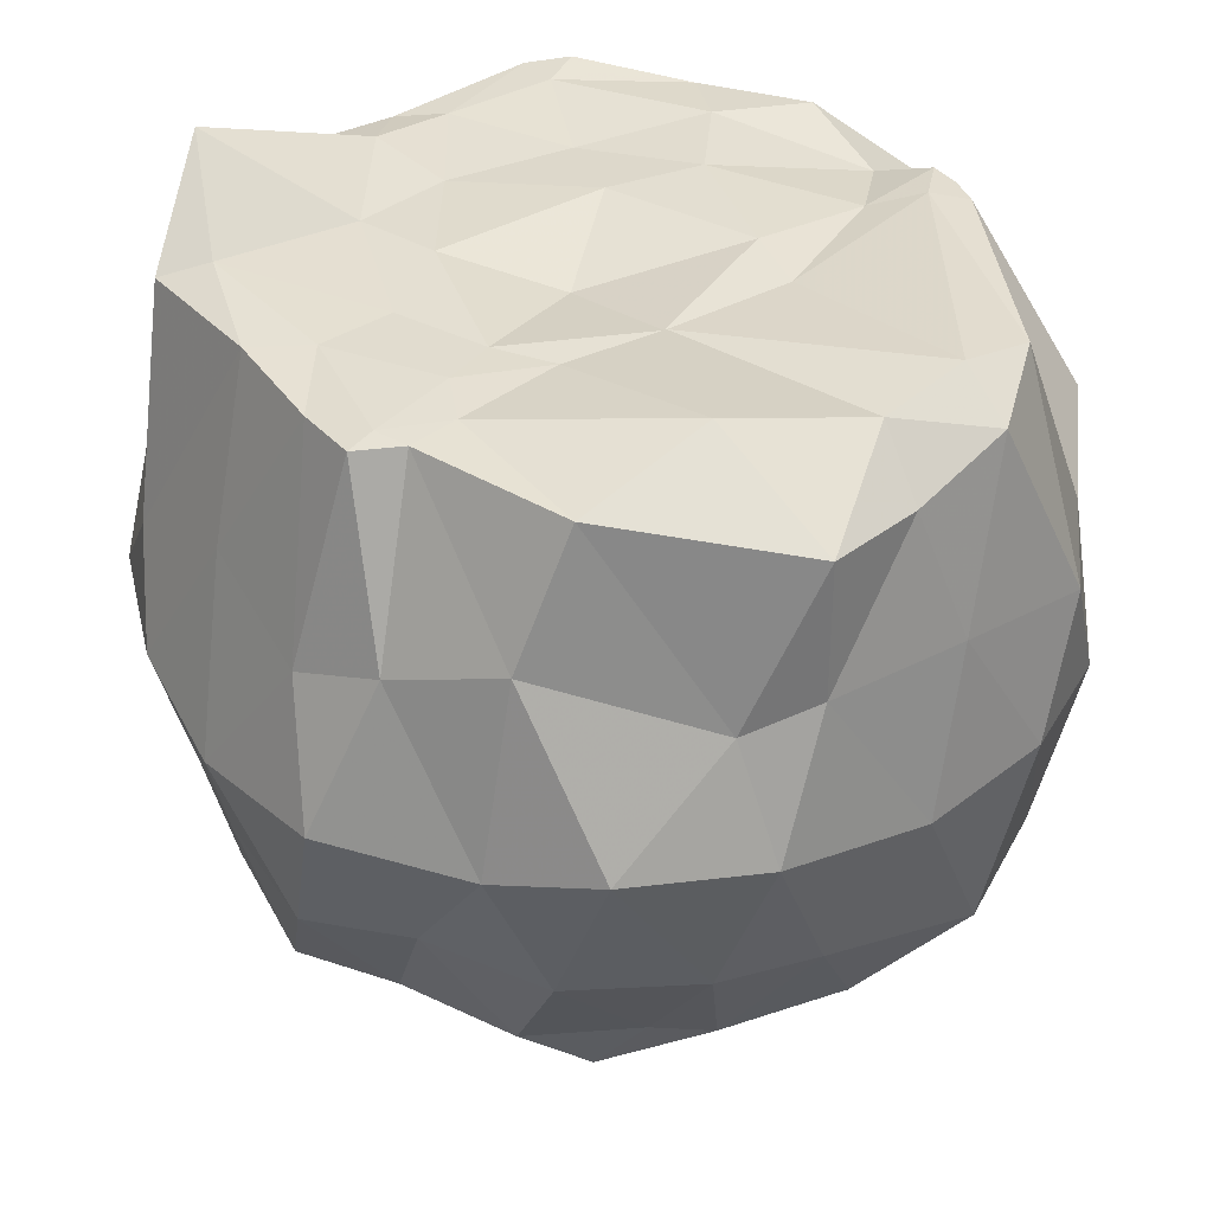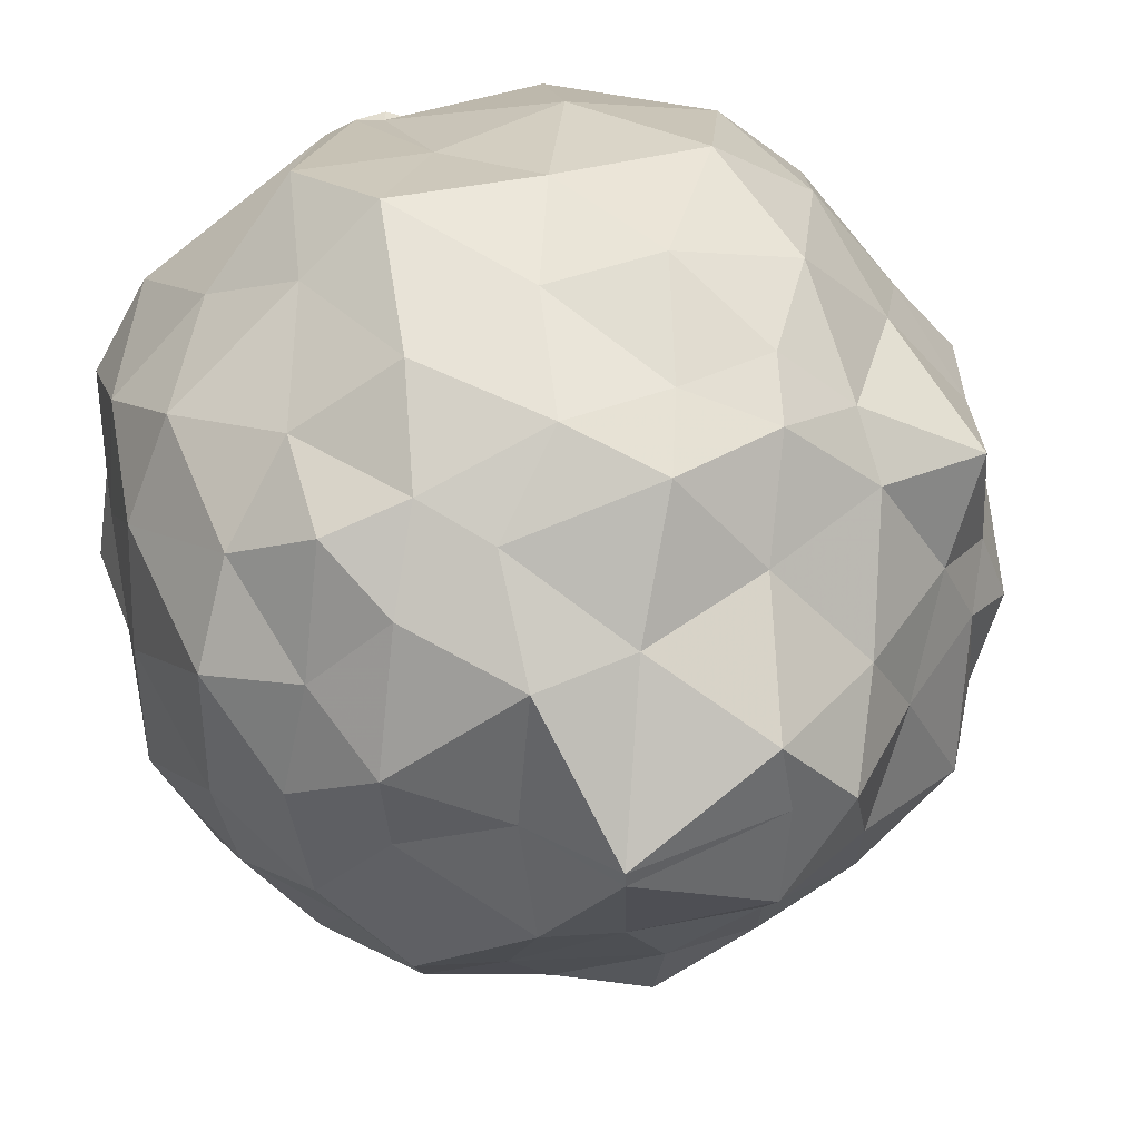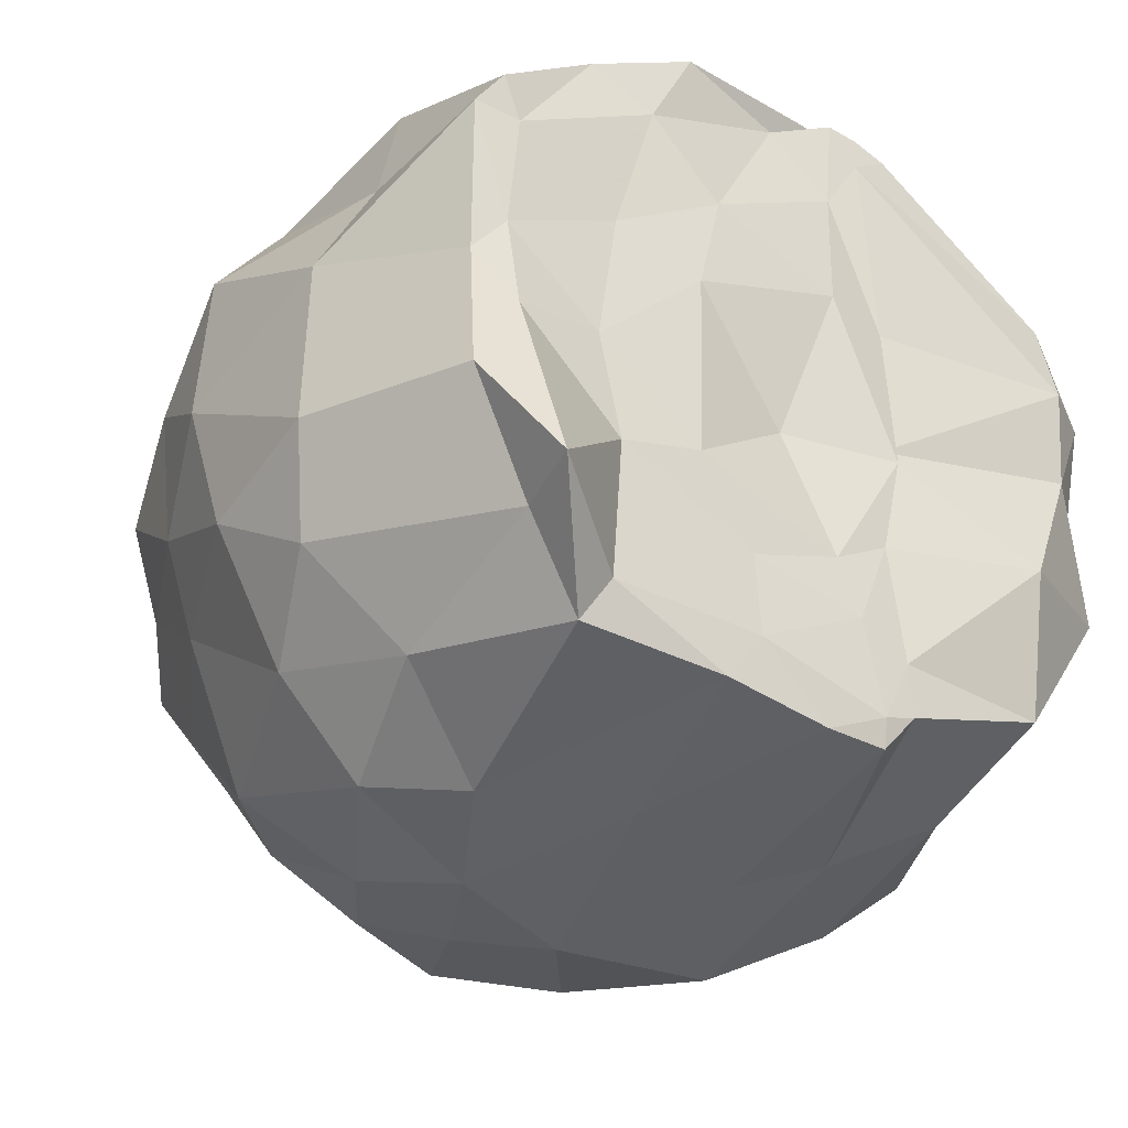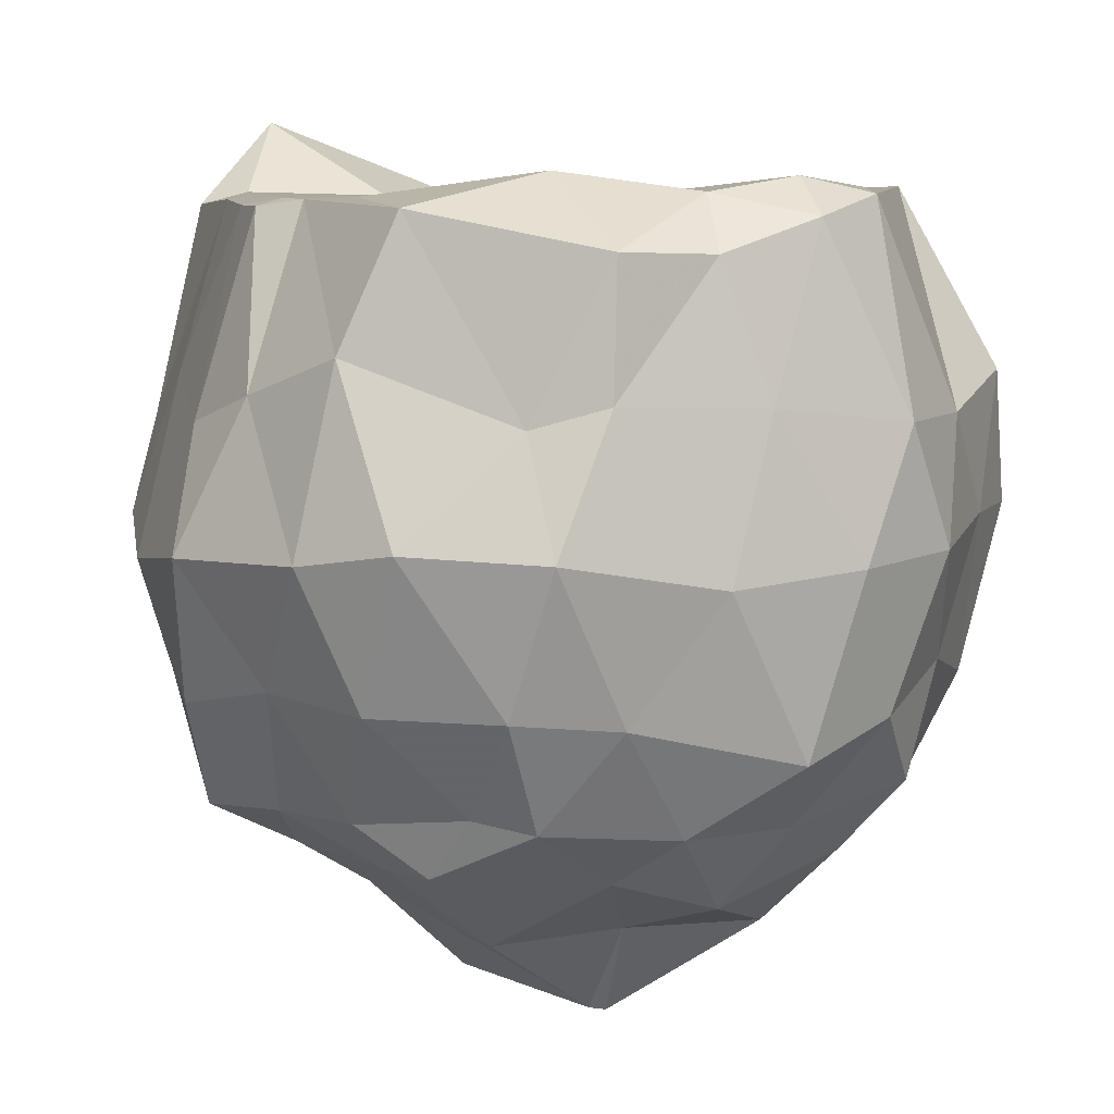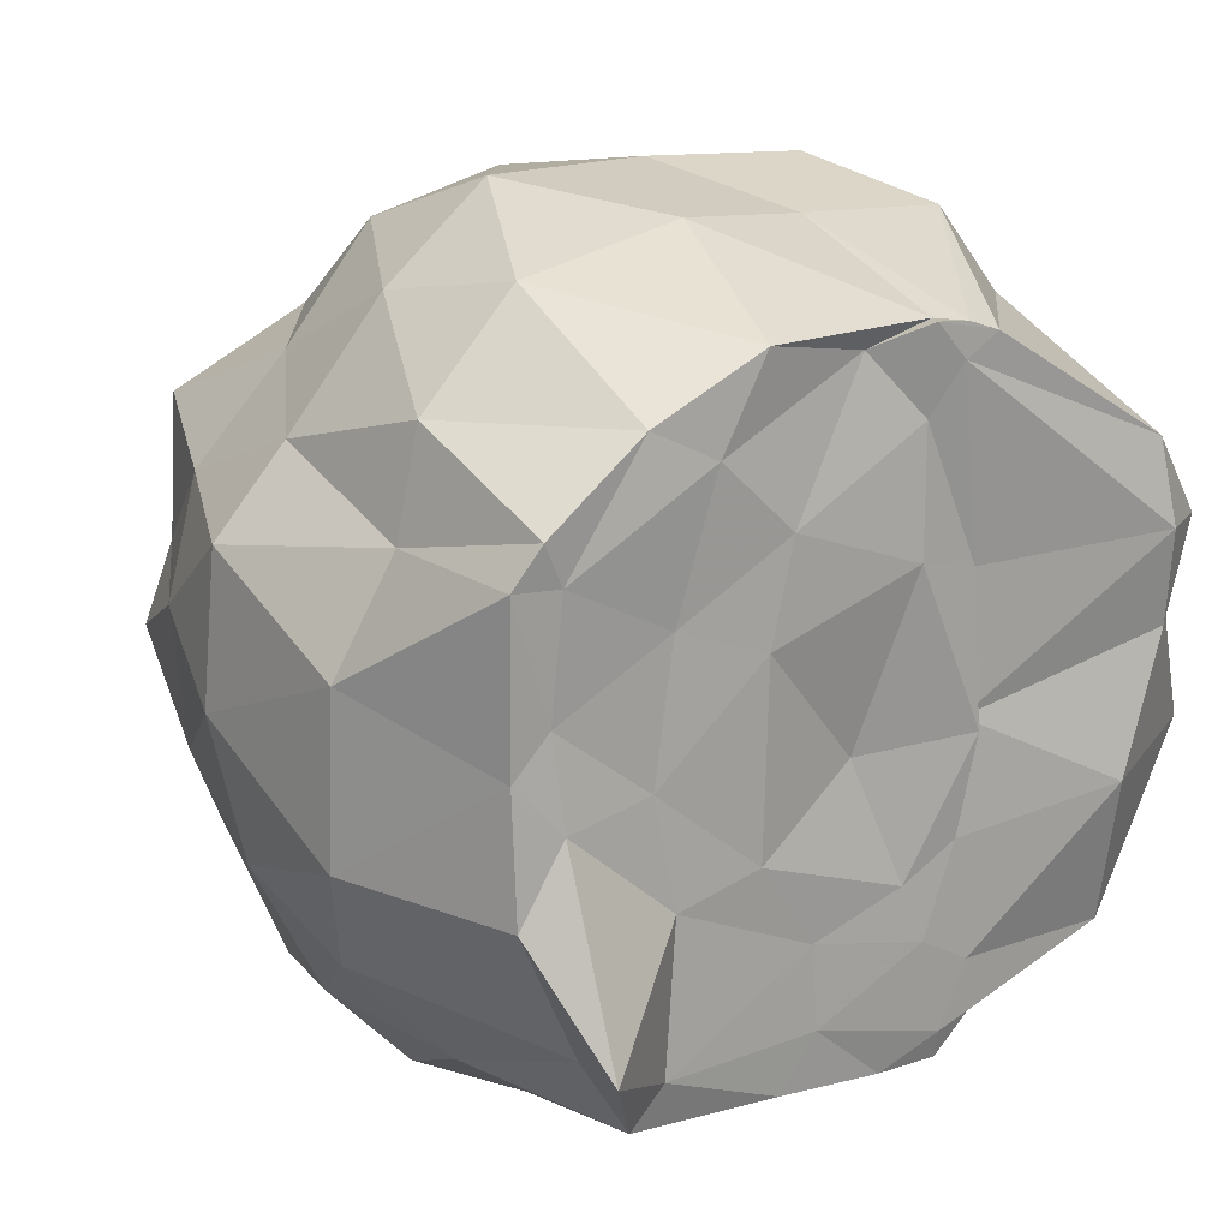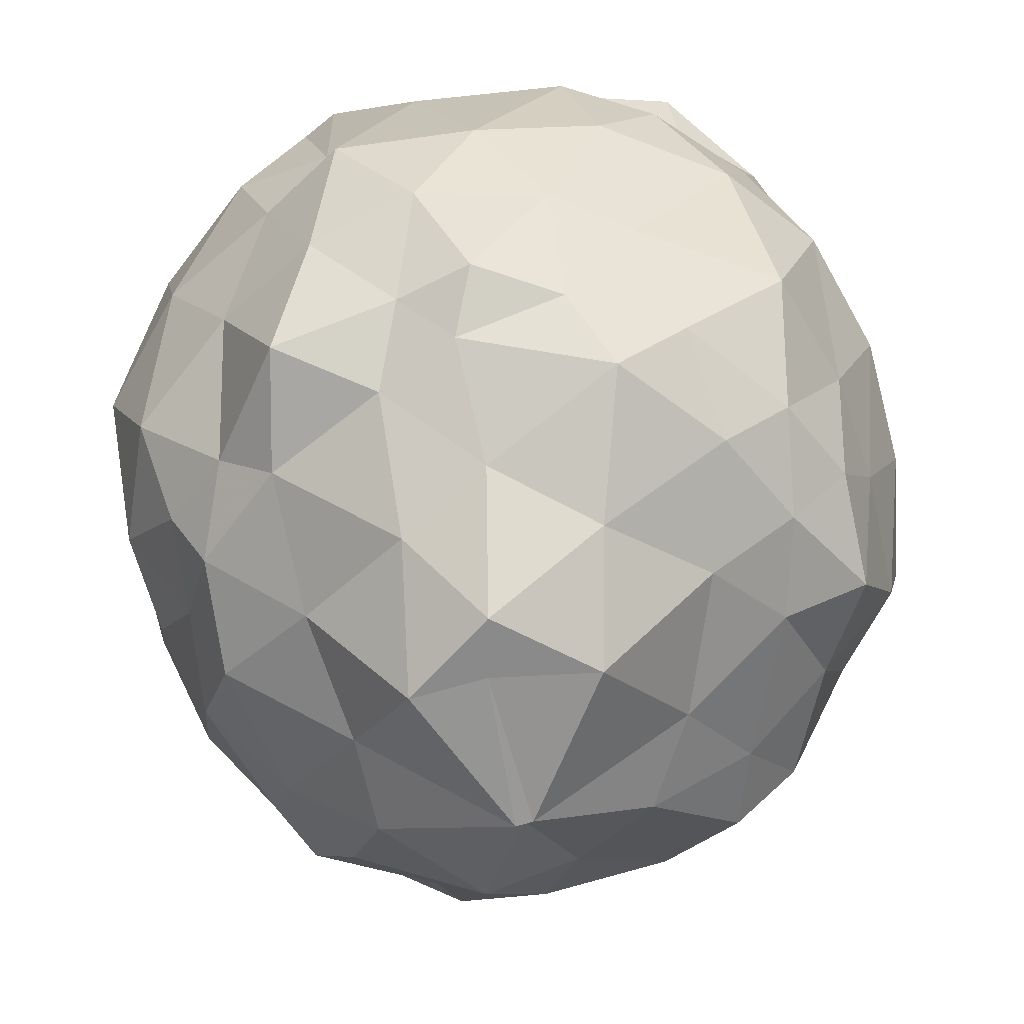
<metadata>
{"format":"obj","ext":"obj","renderer":"f3d","projection":"perspective","resolution":1024,"background":"white","views":[{"elev":36.8,"azim":52.1,"up":"+Z"},{"elev":36.2,"azim":158.2,"up":"+Y"},{"elev":-30.7,"azim":-35.8,"up":"+Y"},{"elev":7.8,"azim":70.4,"up":"+Z"},{"elev":17.9,"azim":-35.8,"up":"+Y"},{"elev":-63.6,"azim":-85.0,"up":"+Z"}]}
</metadata>
<code>
v -1.514 -0.09767 0.9515
v -1.585 0.02664 -0.9091
v -0.5701 0.01372 0.8782
v -0.587 0.2568 0.9557
v -0.7375 0.4574 1.002
v -1.212 0.745 1.014
v -1.291 0.7733 1.011
v -1.353 0.78 0.9729
v -1.773 0.7856 0.9996
v -2.038 0.6602 0.9809
v -2.284 0.4943 1
v -2.349 0.4056 0.9857
v -2.342 0.032 0.9709
v -2.341 -0.259 0.9869
v -2.206 -0.5538 0.9895
v -2.069 -0.7568 0.9675
v -1.708 -0.7747 0.9838
v -1.436 -0.8053 0.9736
v -1.284 -0.8091 0.9734
v -1.208 -0.7182 0.9891
v -0.833 -0.6082 0.9741
v -0.5329 -0.2302 0.8863
v -0.5073 0.1142 0.5561
v -0.5287 0.4524 0.5154
v -0.7653 0.6792 0.5124
v -1.003 0.9056 0.589
v -1.327 0.9152 0.536
v -1.669 0.9514 0.5908
v -2.046 0.8676 0.5659
v -2.292 0.6394 0.5964
v -2.351 0.401 0.6059
v -2.49 0.1476 0.5853
v -2.5 -0.2388 0.5777
v -2.43 -0.4753 0.4917
v -2.217 -0.7083 0.5774
v -1.97 -0.8982 0.4616
v -1.642 -0.9085 0.5871
v -1.311 -0.9499 0.493
v -1.105 -0.8774 0.5649
v -0.8534 -0.7456 0.6601
v -0.5893 -0.4097 0.5173
v -0.5202 -0.2422 0.5674
v -0.4734 0.3213 0.2087
v -0.5879 0.5748 0.2257
v -0.9147 0.8206 0.2602
v -1.107 0.9827 0.2602
v -1.473 0.9988 0.197
v -1.86 0.997 0.1886
v -2.138 0.8046 0.2329
v -2.35 0.5268 0.201
v -2.511 0.3331 0.1793
v -2.535 -0.01865 0.1644
v -2.494 -0.3276 0.2422
v -2.331 -0.6439 0.2565
v -2.131 -0.8562 0.266
v -1.841 -0.9896 0.2332
v -1.542 -1.04 0.157
v -1.164 -1.037 0.2057
v -0.8214 -0.8524 0.2225
v -0.6185 -0.6909 0.264
v -0.4713 -0.3871 0.2472
v -0.4511 -0.002065 0.1799
v -0.6016 0.4424 -0.1427
v -0.7794 0.6482 -0.05215
v -1.021 0.8279 -0.1313
v -1.337 0.9102 -0.09469
v -1.62 0.9502 -0.1246
v -1.937 0.871 -0.1383
v -2.183 0.6335 -0.08192
v -2.378 0.3934 -0.1318
v -2.472 0.1316 -0.09202
v -2.441 -0.1915 -0.08735
v -2.345 -0.3928 -0.1282
v -2.19 -0.7384 -0.1413
v -1.901 -0.8726 -0.1094
v -1.635 -0.9397 -0.1309
v -1.309 -0.9836 -0.1465
v -1.051 -0.8557 -0.08656
v -0.7685 -0.7189 -0.1019
v -0.5882 -0.4515 -0.1019
v -0.5263 -0.2078 -0.1204
v -0.5028 0.2014 -0.2184
v -0.754 0.5607 -0.3238
v -0.9495 0.6448 -0.3717
v -1.258 0.7747 -0.402
v -1.531 0.7795 -0.3797
v -1.777 0.7923 -0.3467
v -1.949 0.6451 -0.3989
v -2.251 0.479 -0.4513
v -2.312 0.1798 -0.3701
v -2.386 -0.0008276 -0.3692
v -2.299 -0.2153 -0.3937
v -2.188 -0.4934 -0.3858
v -1.963 -0.7225 -0.3841
v -1.751 -0.8572 -0.3384
v -1.49 -0.8904 -0.4258
v -1.238 -0.7855 -0.3958
v -0.9314 -0.6968 -0.3692
v -0.7615 -0.4801 -0.3414
v -0.686 -0.3527 -0.3693
v -0.6261 -0.03482 -0.391
v -0.6883 0.249 -0.3957
v -0.7072 0.04112 1.007
v -0.7228 0.2644 1.042
v -1.295 0.6962 1.012
v -1.37 0.7815 1.01
v -1.508 0.7344 0.9575
v -1.883 0.5811 0.9962
v -2.237 0.3971 0.9914
v -2.26 0.1267 0.9825
v -2.241 -0.08202 1.001
v -2.243 -0.532 1.172
v -2.006 -0.6528 0.998
v -1.617 -0.6528 0.988
v -1.29 -0.7427 0.9912
v -1.221 -0.5941 0.9929
v -0.8521 -0.2642 1.053
v -1.245 -0.05962 0.9802
v -1.227 0.258 0.9833
v -1.367 0.5811 0.9862
v -1.703 0.413 0.9973
v -1.972 0.2598 0.9747
v -2.021 -0.05485 0.9774
v -1.973 -0.3079 0.9882
v -1.629 -0.4606 0.9849
v -1.347 -0.5241 0.9959
v -1.261 -0.3178 0.9899
v -1.218 -0.08976 1.003
v -1.382 0.295 1.001
v -1.758 0.1814 0.9955
v -1.768 -0.2598 0.9924
v -1.4 -0.3902 0.9886
v -0.8555 0.4392 -0.4985
v -1.081 0.5776 -0.5104
v -1.449 0.6833 -0.5556
v -1.73 0.702 -0.4931
v -1.959 0.507 -0.5167
v -2.139 0.2337 -0.5058
v -2.245 0.04588 -0.4683
v -2.185 -0.3246 -0.5571
v -1.957 -0.5632 -0.5299
v -1.724 -0.7162 -0.4949
v -1.473 -0.6833 -0.5289
v -1.086 -0.5808 -0.5157
v -0.8695 -0.5411 -0.492
v -0.8208 -0.1306 -0.5276
v -0.7785 0.1087 -0.5932
v -1.073 0.3423 -0.7115
v -1.321 0.3746 -0.7007
v -1.638 0.4573 -0.6408
v -1.86 0.2023 -0.7167
v -1.997 -0.005608 -0.6493
v -1.861 -0.2643 -0.7314
v -1.665 -0.5106 -0.6352
v -1.308 -0.4298 -0.6756
v -1.083 -0.3293 -0.7179
v -1.049 -0.01602 -0.6939
v -1.195 -0.003072 -0.9321
v -1.55 0.2114 -0.9167
v -1.739 0.01143 -0.9096
v -1.571 -0.2371 -0.898
v -1.2 -0.04505 -0.9244
f 3 23 4
f 4 23 24
f 4 24 5
f 5 24 25
f 5 25 6
f 6 25 26
f 6 26 7
f 7 26 27
f 7 27 8
f 8 27 28
f 8 28 9
f 9 28 29
f 9 29 10
f 10 29 30
f 10 30 11
f 11 30 31
f 11 31 12
f 12 31 32
f 12 32 13
f 13 32 33
f 13 33 14
f 14 33 34
f 14 34 15
f 15 34 35
f 15 35 16
f 16 35 36
f 16 36 17
f 17 36 37
f 17 37 18
f 18 37 38
f 18 38 19
f 19 38 39
f 19 39 20
f 20 39 40
f 20 40 21
f 21 40 41
f 21 41 22
f 22 41 42
f 22 42 3
f 3 42 23
f 23 43 24
f 24 43 44
f 24 44 25
f 25 44 45
f 25 45 26
f 26 45 46
f 26 46 27
f 27 46 47
f 27 47 28
f 28 47 48
f 28 48 29
f 29 48 49
f 29 49 30
f 30 49 50
f 30 50 31
f 31 50 51
f 31 51 32
f 32 51 52
f 32 52 33
f 33 52 53
f 33 53 34
f 34 53 54
f 34 54 35
f 35 54 55
f 35 55 36
f 36 55 56
f 36 56 37
f 37 56 57
f 37 57 38
f 38 57 58
f 38 58 39
f 39 58 59
f 39 59 40
f 40 59 60
f 40 60 41
f 41 60 61
f 41 61 42
f 42 61 62
f 42 62 23
f 23 62 43
f 43 63 44
f 44 63 64
f 44 64 45
f 45 64 65
f 45 65 46
f 46 65 66
f 46 66 47
f 47 66 67
f 47 67 48
f 48 67 68
f 48 68 49
f 49 68 69
f 49 69 50
f 50 69 70
f 50 70 51
f 51 70 71
f 51 71 52
f 52 71 72
f 52 72 53
f 53 72 73
f 53 73 54
f 54 73 74
f 54 74 55
f 55 74 75
f 55 75 56
f 56 75 76
f 56 76 57
f 57 76 77
f 57 77 58
f 58 77 78
f 58 78 59
f 59 78 79
f 59 79 60
f 60 79 80
f 60 80 61
f 61 80 81
f 61 81 62
f 62 81 82
f 62 82 43
f 43 82 63
f 63 83 64
f 64 83 84
f 64 84 65
f 65 84 85
f 65 85 66
f 66 85 86
f 66 86 67
f 67 86 87
f 67 87 68
f 68 87 88
f 68 88 69
f 69 88 89
f 69 89 70
f 70 89 90
f 70 90 71
f 71 90 91
f 71 91 72
f 72 91 92
f 72 92 73
f 73 92 93
f 73 93 74
f 74 93 94
f 74 94 75
f 75 94 95
f 75 95 76
f 76 95 96
f 76 96 77
f 77 96 97
f 77 97 78
f 78 97 98
f 78 98 79
f 79 98 99
f 79 99 80
f 80 99 100
f 80 100 81
f 81 100 101
f 81 101 82
f 82 101 102
f 82 102 63
f 63 102 83
f 103 104 118
f 104 119 118
f 104 105 119
f 105 120 119
f 105 106 120
f 106 107 120
f 107 121 120
f 107 108 121
f 108 122 121
f 108 109 122
f 109 110 122
f 110 123 122
f 110 111 123
f 111 124 123
f 111 112 124
f 112 113 124
f 113 125 124
f 113 114 125
f 114 126 125
f 114 115 126
f 115 116 126
f 116 127 126
f 116 117 127
f 117 118 127
f 117 103 118
f 118 119 128
f 119 129 128
f 119 120 129
f 120 121 129
f 121 130 129
f 121 122 130
f 122 123 130
f 123 131 130
f 123 124 131
f 124 125 131
f 125 132 131
f 125 126 132
f 126 127 132
f 127 128 132
f 127 118 128
f 133 148 134
f 134 148 149
f 134 149 135
f 135 149 150
f 135 150 136
f 136 150 137
f 137 150 151
f 137 151 138
f 138 151 152
f 138 152 139
f 139 152 140
f 140 152 153
f 140 153 141
f 141 153 154
f 141 154 142
f 142 154 143
f 143 154 155
f 143 155 144
f 144 155 156
f 144 156 145
f 145 156 146
f 146 156 157
f 146 157 147
f 147 157 148
f 147 148 133
f 148 158 149
f 149 158 159
f 149 159 150
f 150 159 151
f 151 159 160
f 151 160 152
f 152 160 153
f 153 160 161
f 153 161 154
f 154 161 155
f 155 161 162
f 155 162 156
f 156 162 157
f 157 162 158
f 157 158 148
f 3 4 103
f 103 4 104
f 4 5 104
f 104 5 105
f 5 6 105
f 105 6 106
f 6 7 106
f 7 8 106
f 106 8 107
f 8 9 107
f 107 9 108
f 9 10 108
f 108 10 109
f 10 11 109
f 11 12 109
f 109 12 110
f 12 13 110
f 110 13 111
f 13 14 111
f 111 14 112
f 14 15 112
f 15 16 112
f 112 16 113
f 16 17 113
f 113 17 114
f 17 18 114
f 114 18 115
f 18 19 115
f 19 20 115
f 115 20 116
f 20 21 116
f 116 21 117
f 21 22 117
f 117 22 103
f 22 3 103
f 83 133 84
f 84 133 134
f 84 134 85
f 85 134 135
f 85 135 86
f 86 135 136
f 86 136 87
f 87 136 88
f 88 136 137
f 88 137 89
f 89 137 138
f 89 138 90
f 90 138 139
f 90 139 91
f 91 139 92
f 92 139 140
f 92 140 93
f 93 140 141
f 93 141 94
f 94 141 142
f 94 142 95
f 95 142 96
f 96 142 143
f 96 143 97
f 97 143 144
f 97 144 98
f 98 144 145
f 98 145 99
f 99 145 100
f 100 145 146
f 100 146 101
f 101 146 147
f 101 147 102
f 102 147 133
f 102 133 83
f 128 129 1
f 129 130 1
f 130 131 1
f 131 132 1
f 132 128 1
f 159 158 2
f 160 159 2
f 161 160 2
f 162 161 2
f 158 162 2

</code>
